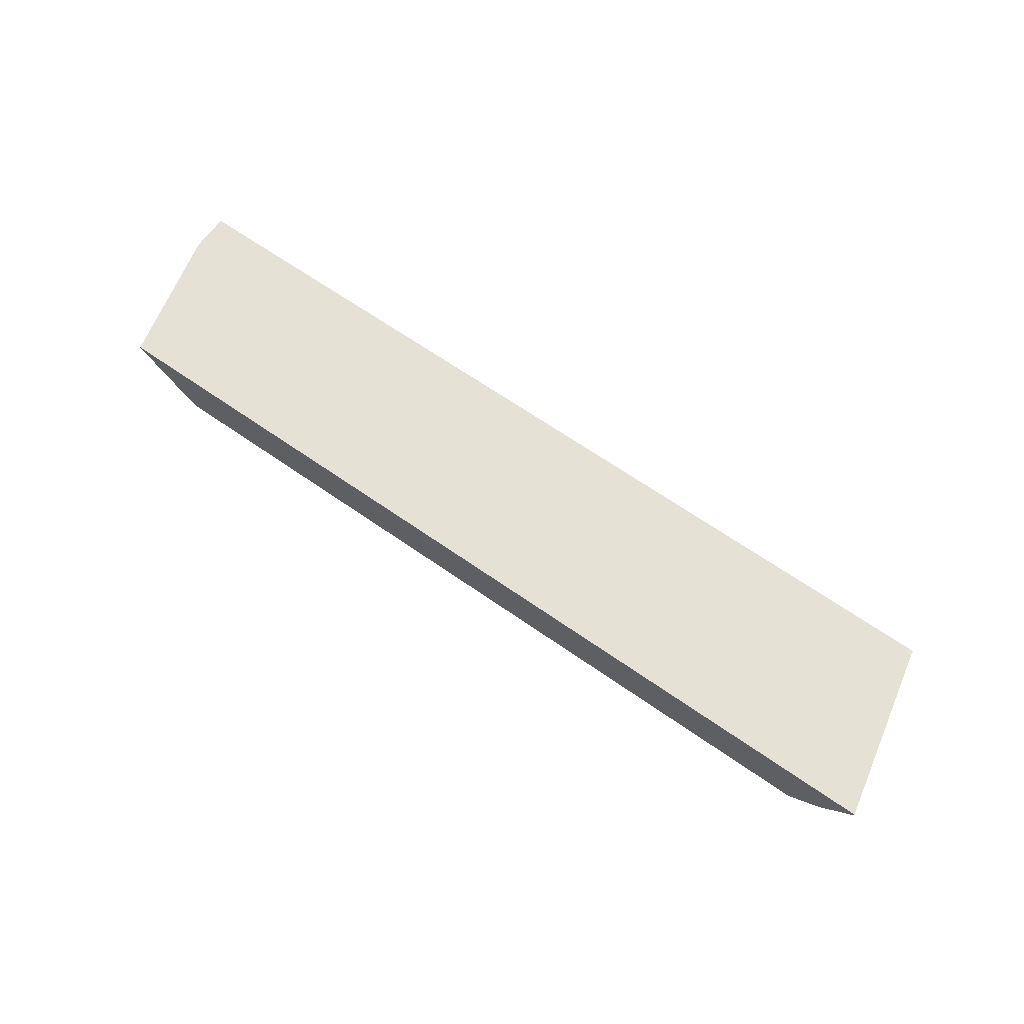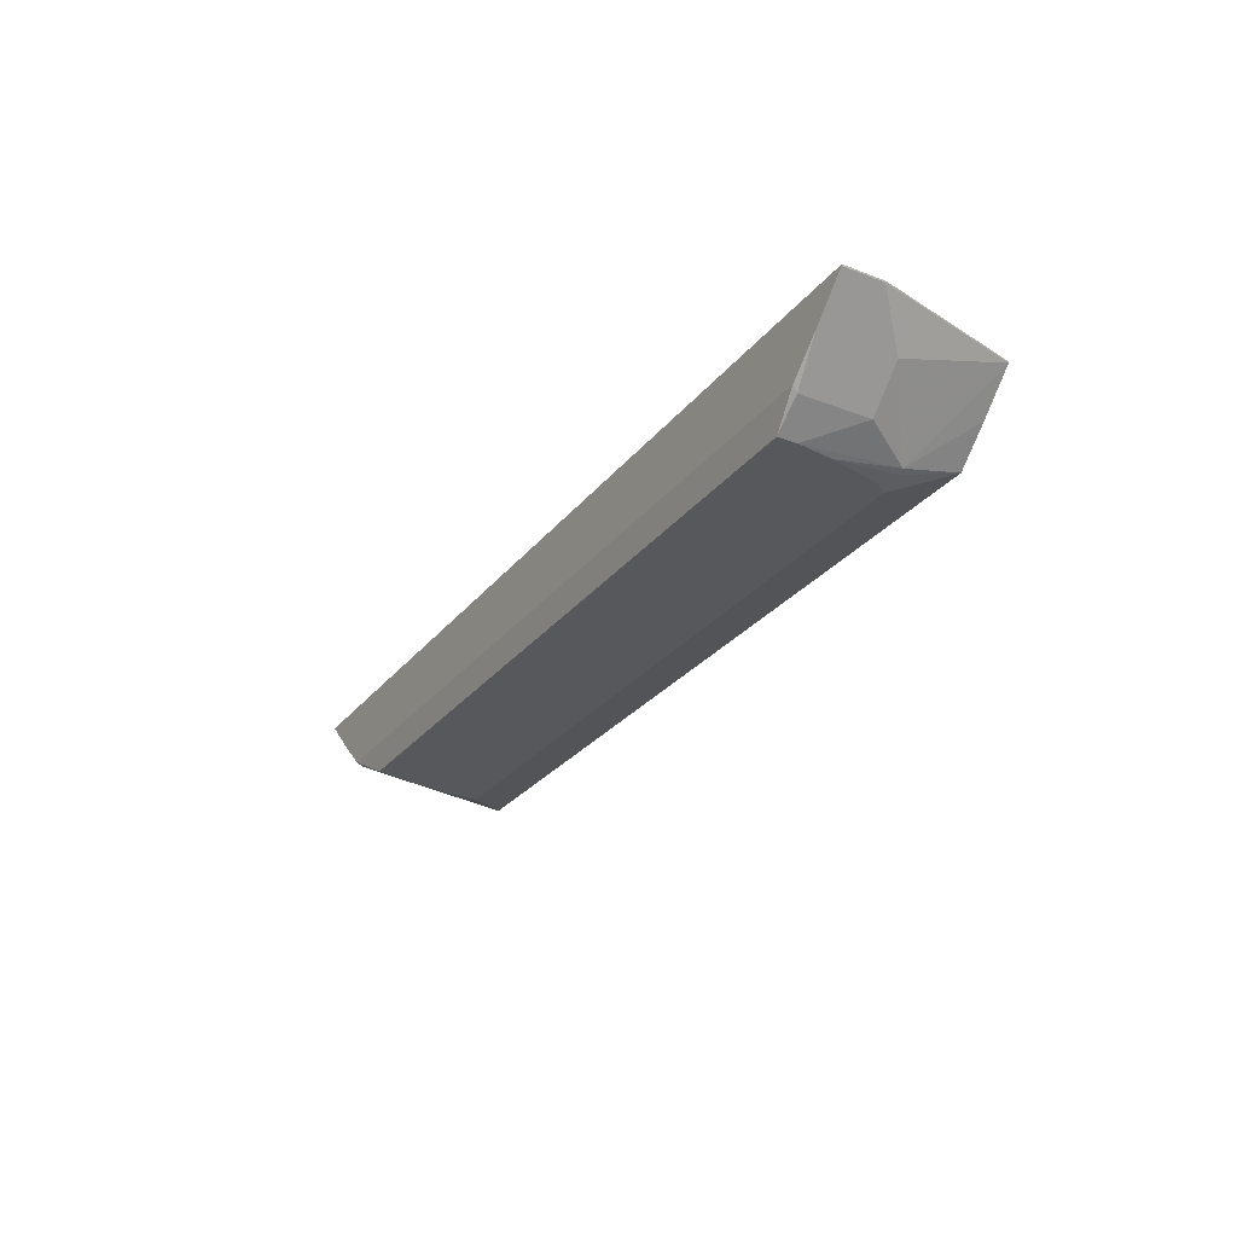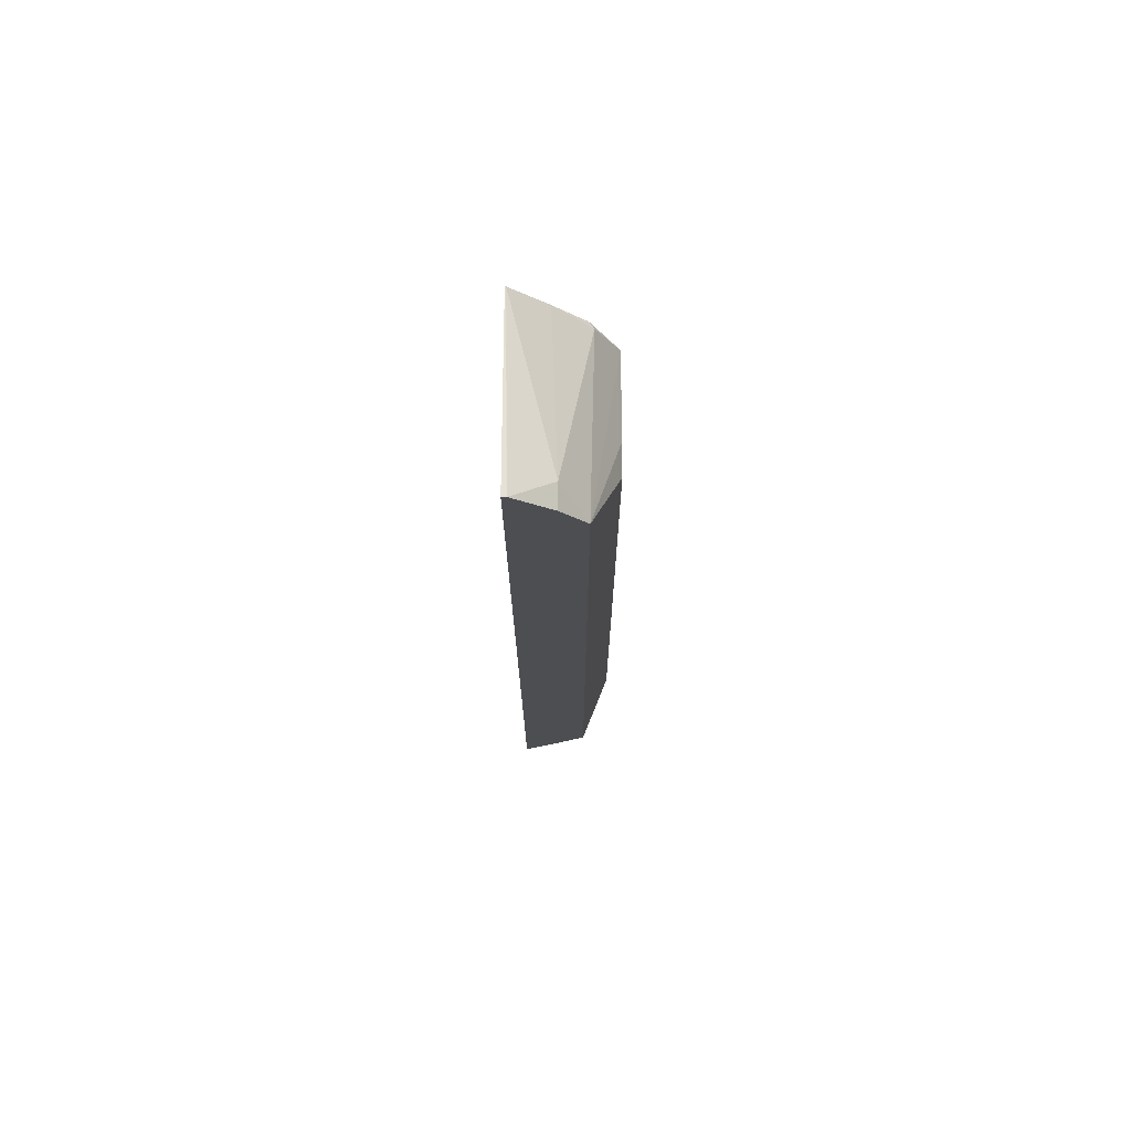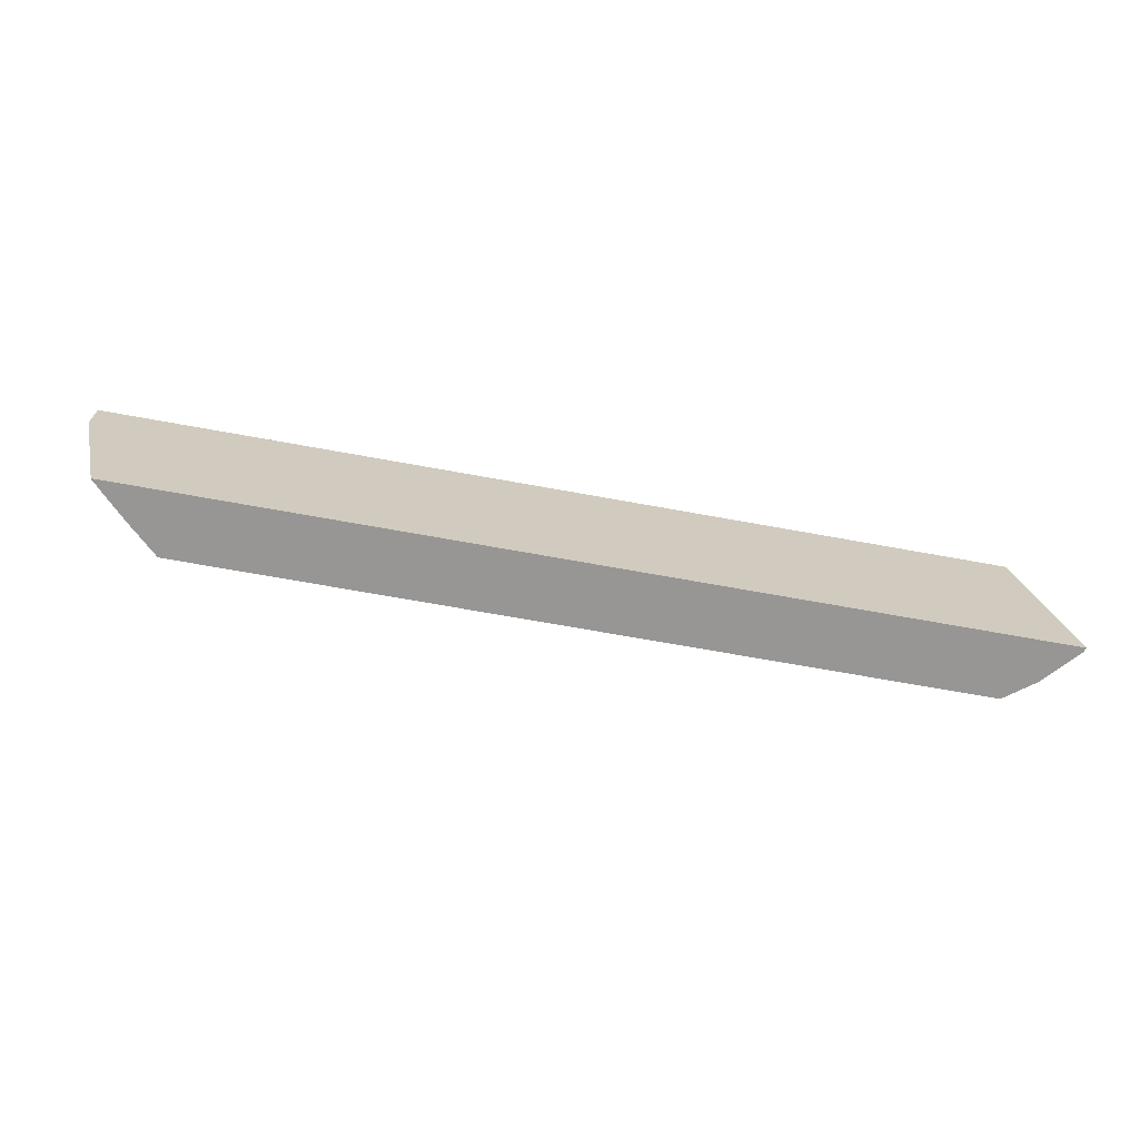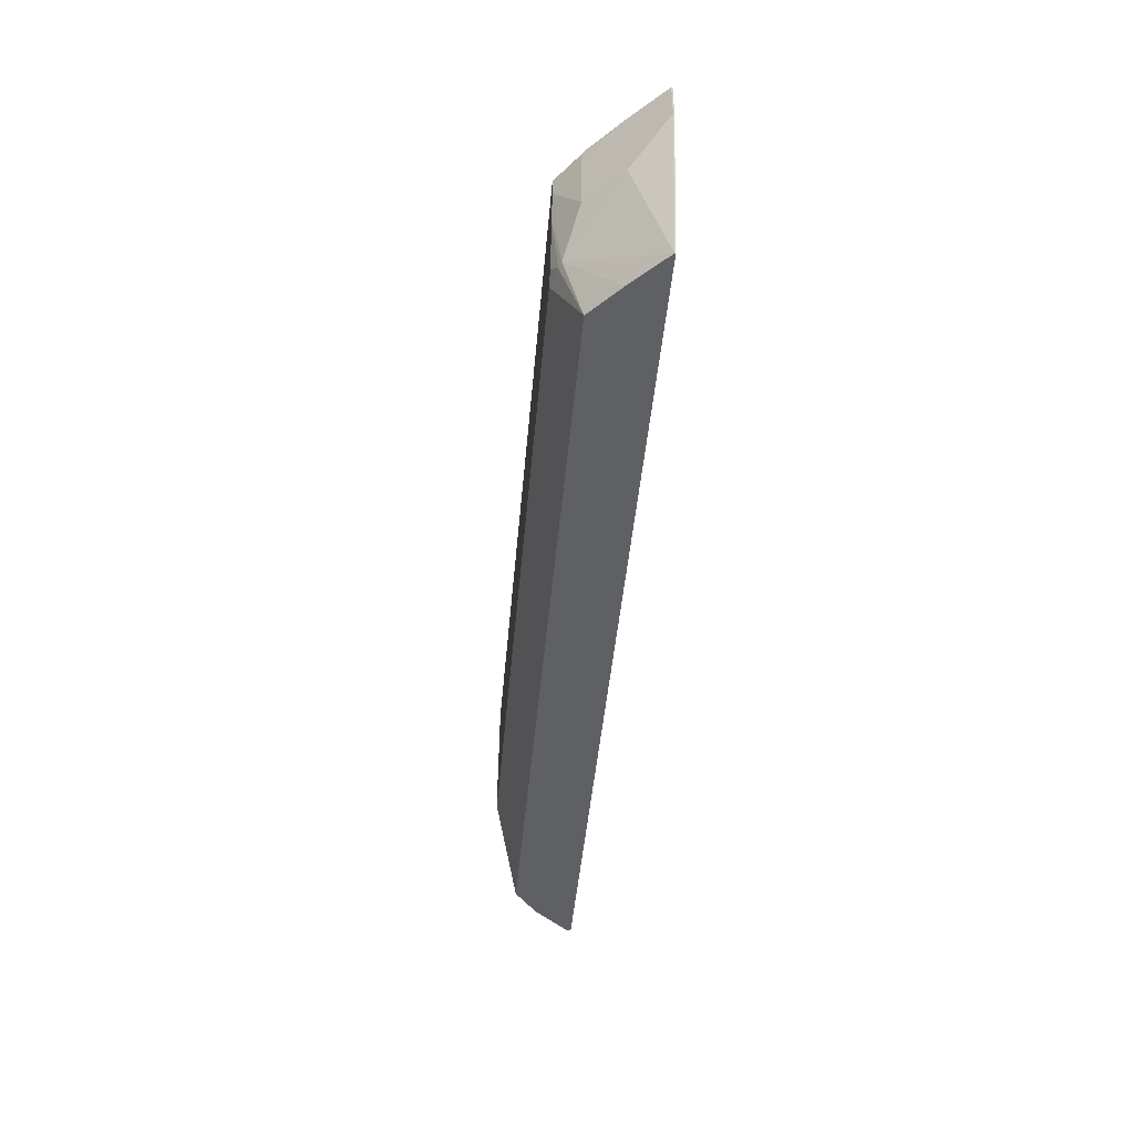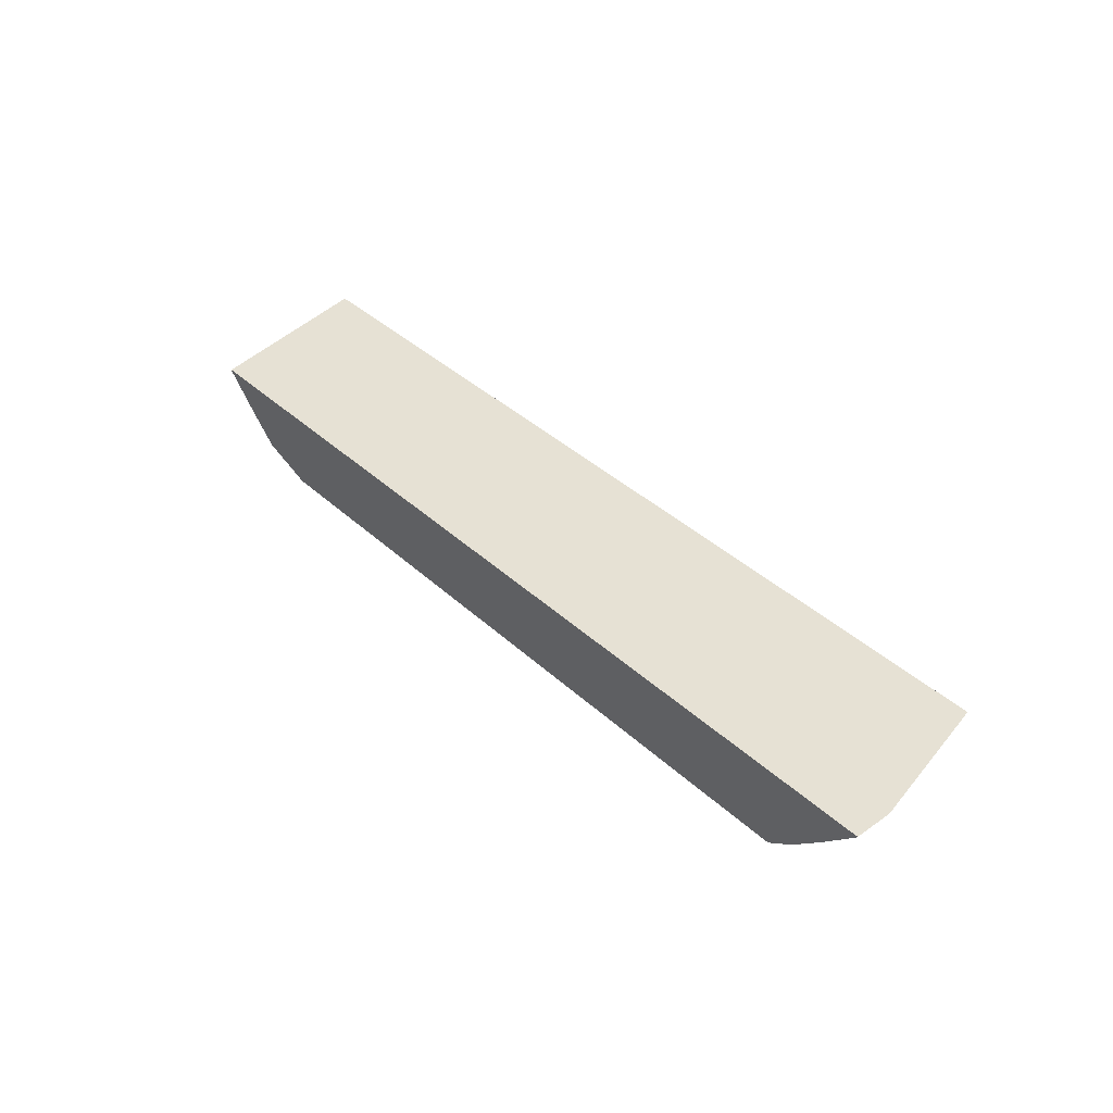
<metadata>
{"format":"obj","ext":"obj","renderer":"f3d","projection":"perspective","resolution":1024,"background":"white","views":[{"elev":64.8,"azim":-144.7,"up":"+Y"},{"elev":-28.0,"azim":59.8,"up":"+Y"},{"elev":-16.7,"azim":-89.9,"up":"+Z"},{"elev":-67.9,"azim":169.6,"up":"+Z"},{"elev":-44.7,"azim":85.0,"up":"+Z"},{"elev":39.2,"azim":48.7,"up":"+Y"}]}
</metadata>
<code>
v 0.7441 -0.6204 -0.106
v 0.7234 -0.6415 -0.106
v 0.7042 -0.6593 -0.106
v 0.7072 -0.6701 -0.06906
v 0.704 -0.6716 -0.06906
v 0.7038 -0.675 -0.03213
v 0.7037 -0.6718 -0.06906
v 0.6972 -0.675 -0.06256
v 0.6915 -0.675 -0.06906
v 0.7066 -0.675 -0.0111
v 0.7233 -0.662 -0.04094
v 0.7438 -0.6415 -0.04096
v 0.7438 -0.621 -0.106
v 0.7646 -0.6204 -0.02047
v 0.7643 -0.621 -0.02047
v 0.7438 -0.6415 0.003082
v 0.7233 -0.662 -4.942e-05
v 0.7247 -0.6593 0.003082
v 0.7641 -0.6204 0.003082
v 0.7643 -0.621 0.003082
v 0.7646 -0.6205 0.003082
v 0.7646 -0.6204 -2.11e-06
v 0.2181 -0.6204 0.003082
v 0.258 -0.6593 0.003082
v 0.2855 -0.675 -4.942e-05
v 0.2593 -0.662 -4.942e-05
v 0.2389 -0.6415 0.003082
v 0.215 -0.6449 -0.09212
v 0.2184 -0.621 0.003082
v 0.1959 -0.6231 -0.106
v 0.215 -0.6449 -0.106
v 0.2336 -0.6593 -0.106
v 0.1952 -0.6204 -0.106
v 0.2761 -0.675 -0.06906
v 0.2761 -0.675 -0.05089
v 0.7066 -0.675 -4.942e-05
f 31 30 32
f 30 33 32
f 1 33 14
f 23 14 33
f 1 3 33
f 30 23 33
f 31 32 28
f 29 24 23
f 29 30 28
f 29 23 30
f 27 24 29
f 27 29 28
f 27 28 26
f 32 33 3
f 31 28 30
f 34 32 3
f 9 10 34
f 35 25 32
f 27 26 24
f 28 32 26
f 26 32 25
f 5 7 3
f 9 3 7
f 9 34 3
f 35 32 34
f 18 25 36
f 12 17 11
f 10 11 17
f 10 17 36
f 10 36 25
f 10 25 34
f 35 34 25
f 18 36 17
f 24 26 25
f 6 10 9
f 24 18 23
f 24 25 18
f 2 3 1
f 4 3 2
f 4 5 3
f 6 5 4
f 6 7 5
f 8 7 6
f 8 9 7
f 8 6 9
f 6 4 10
f 4 11 10
f 4 12 11
f 4 13 12
f 13 2 1
f 13 1 14
f 4 2 13
f 13 15 12
f 18 19 23
f 19 14 23
f 22 14 19
f 15 14 22
f 20 16 15
f 20 15 22
f 13 14 15
f 21 22 19
f 21 20 22
f 20 19 16
f 16 19 18
f 16 18 17
f 16 17 12
f 16 12 15
f 21 19 20

</code>
